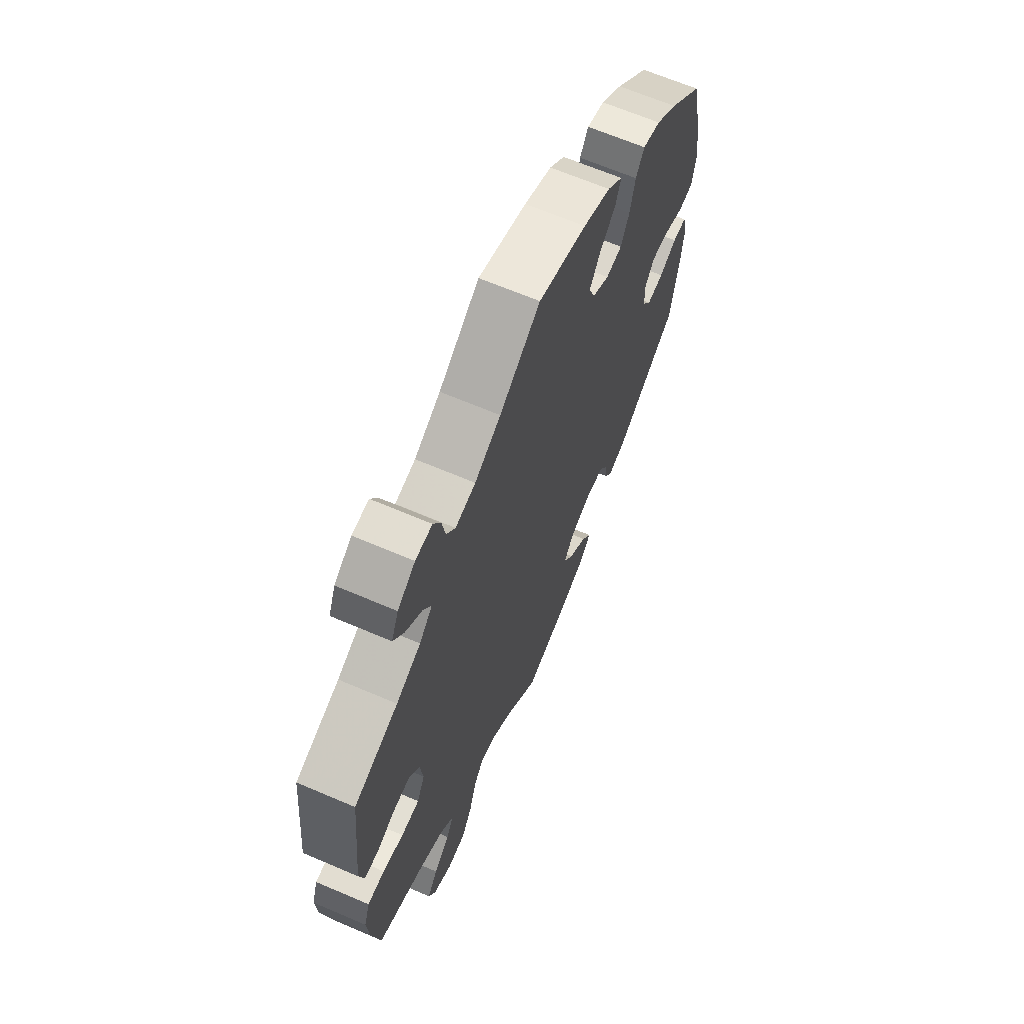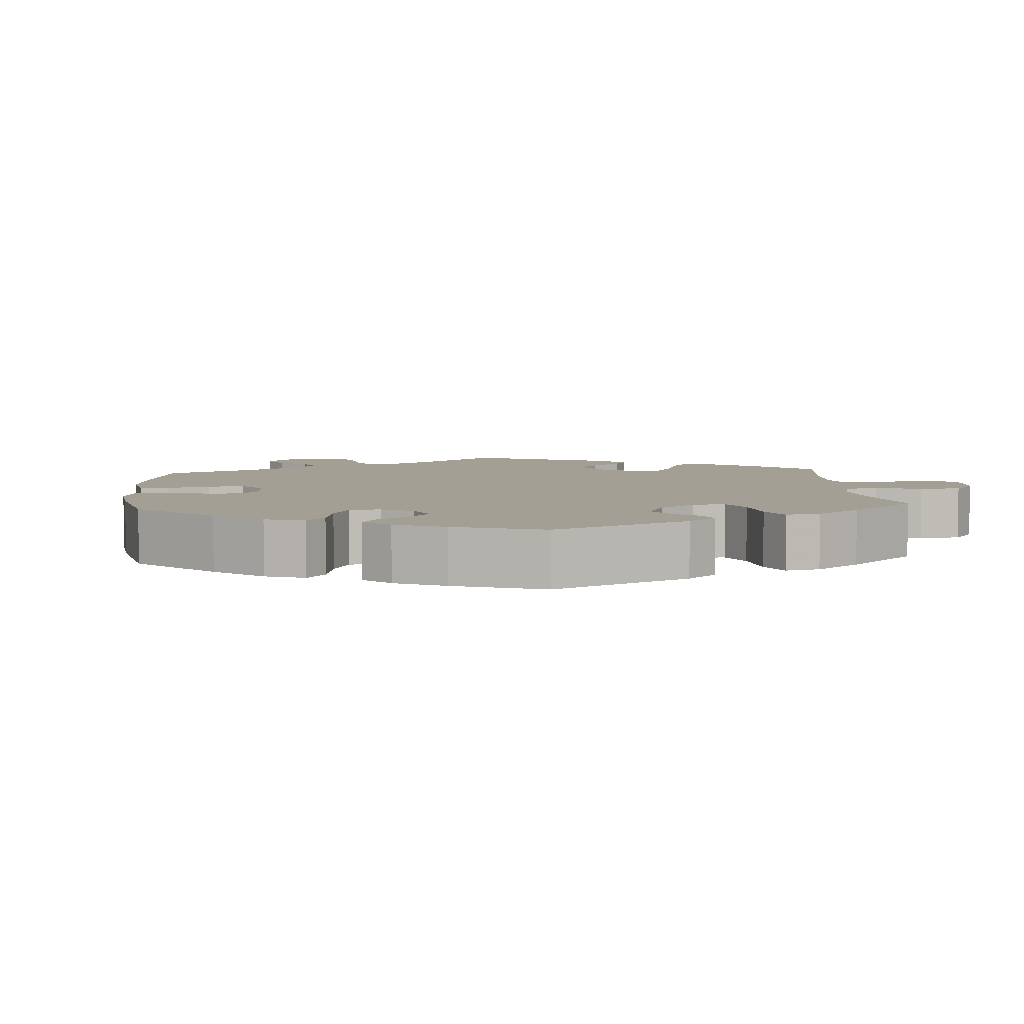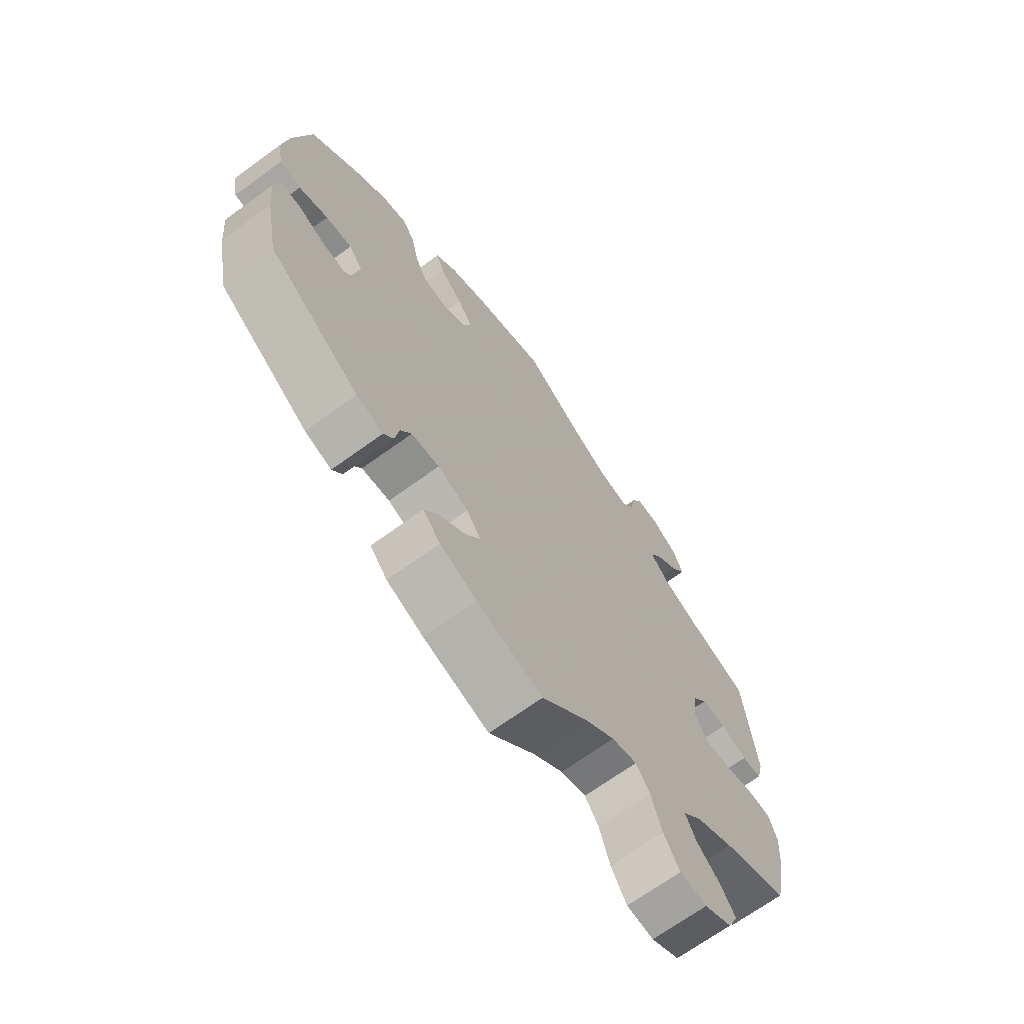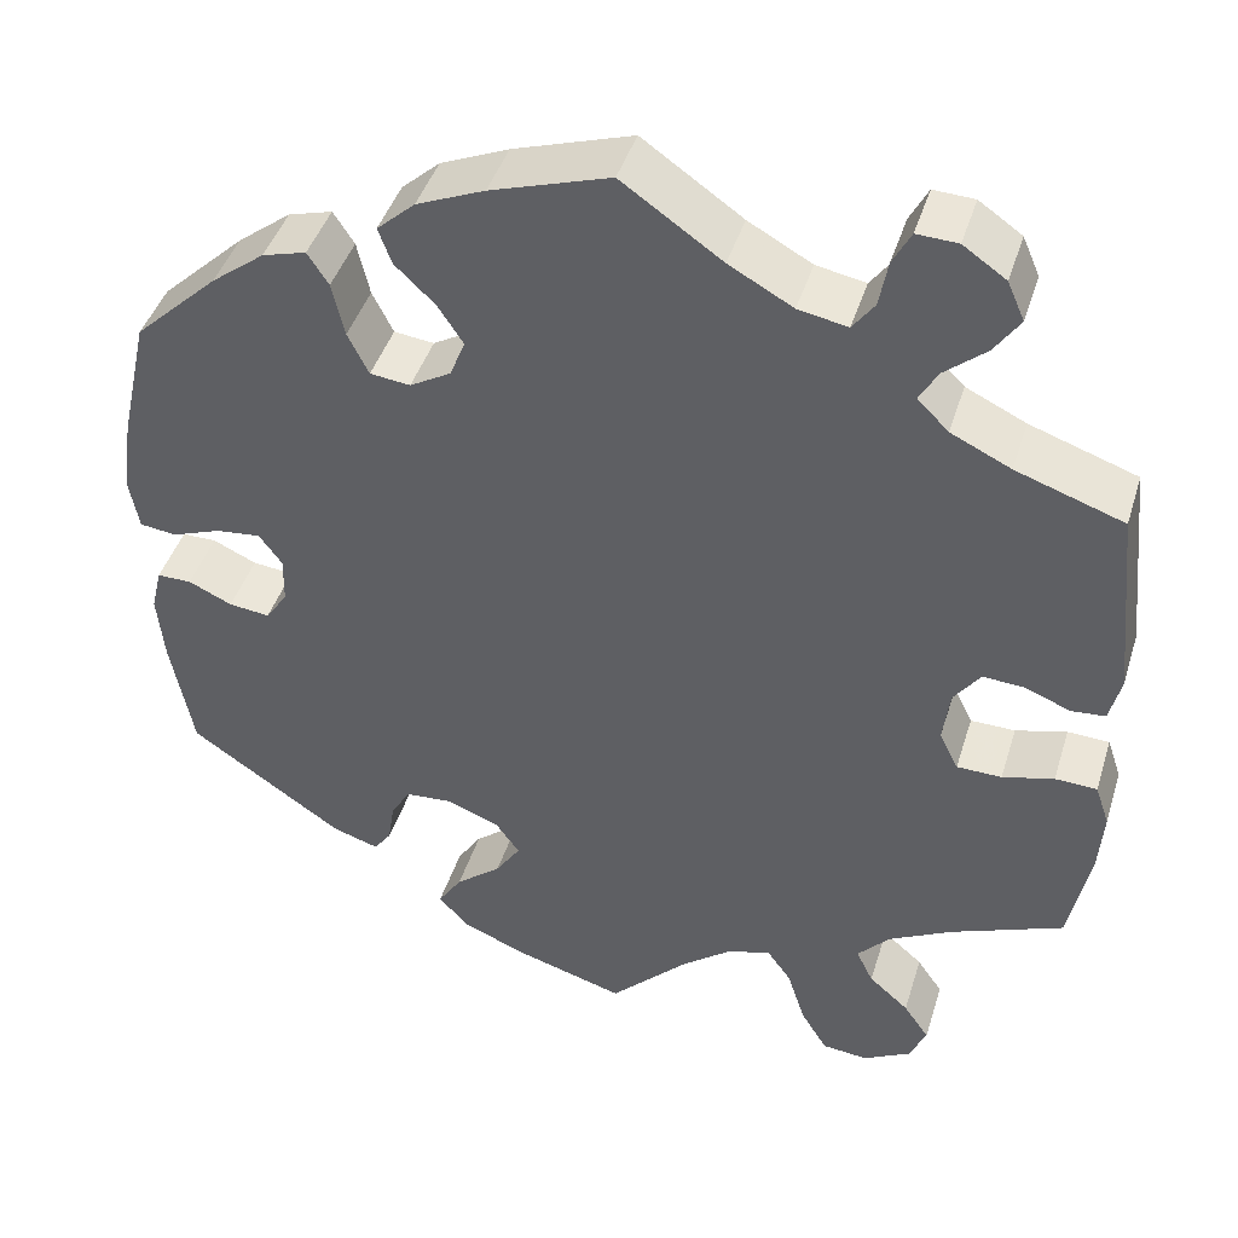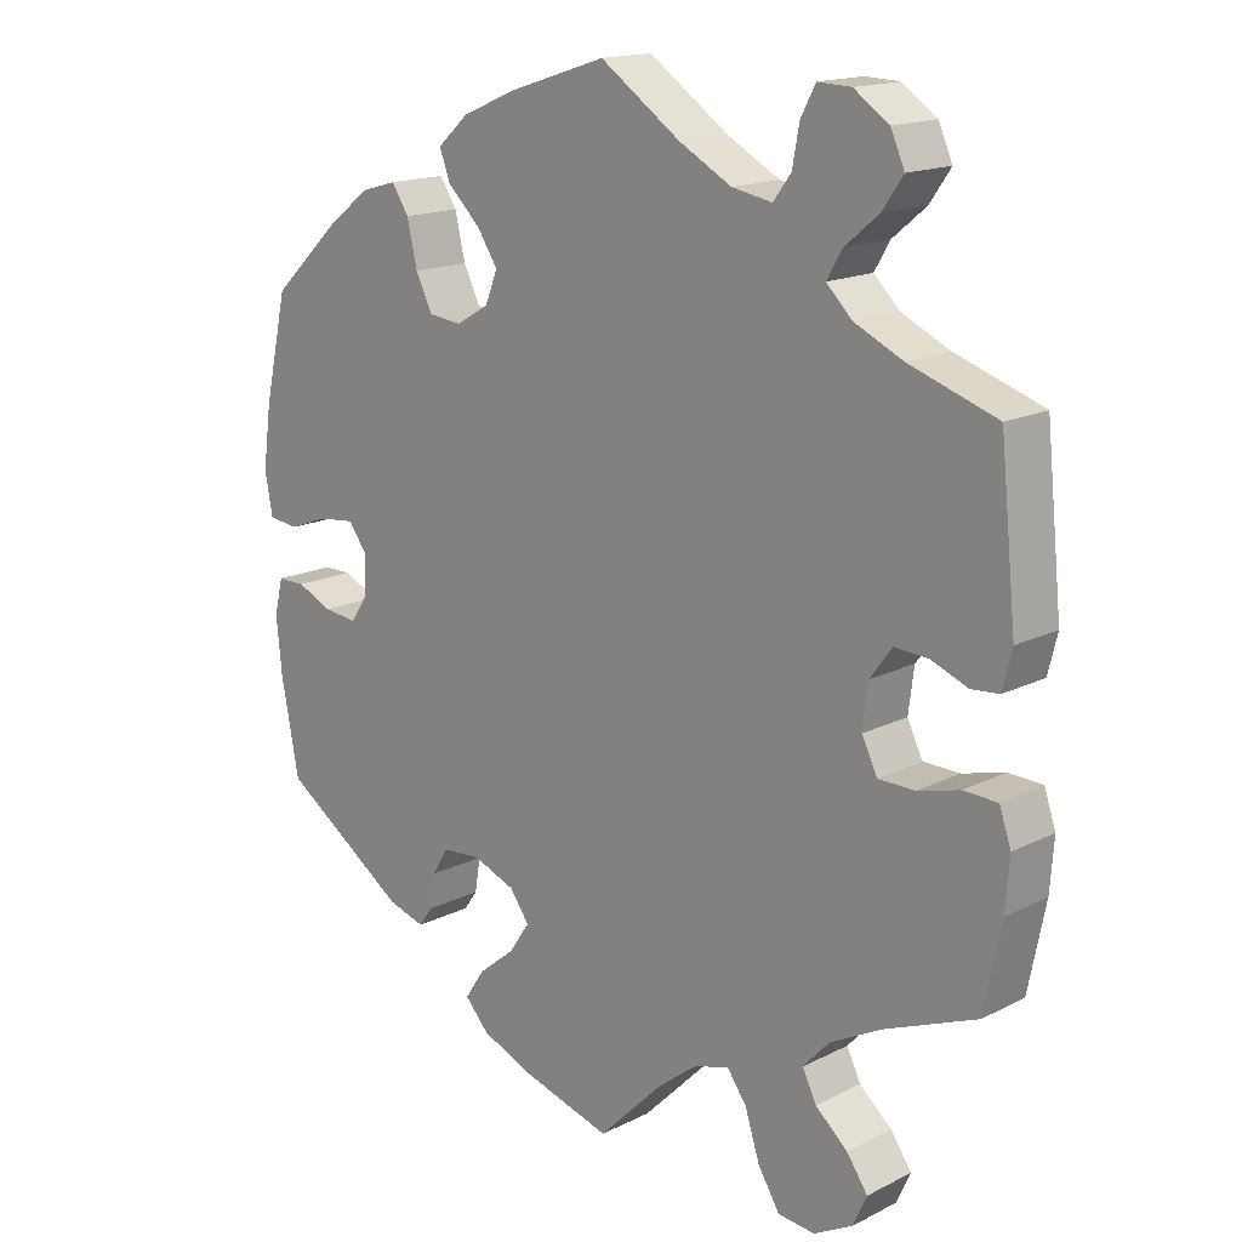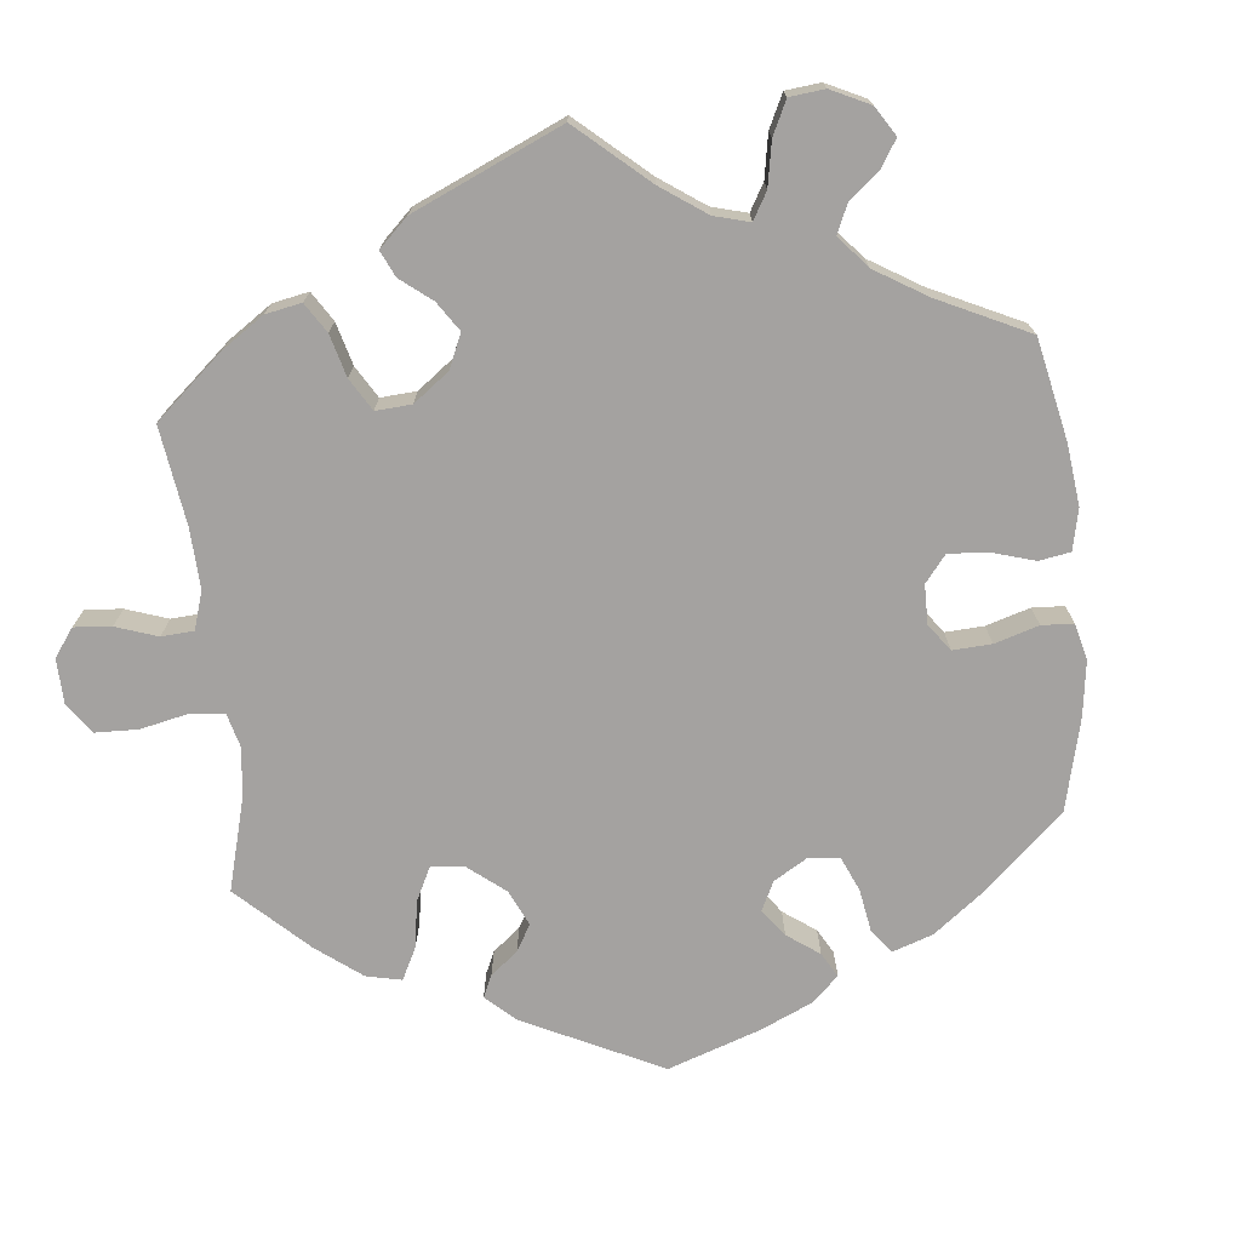
<metadata>
{"format":"obj","ext":"obj","renderer":"f3d","projection":"perspective","resolution":1024,"background":"white","views":[{"elev":65.8,"azim":-66.7,"up":"+Z"},{"elev":5.6,"azim":115.4,"up":"+Y"},{"elev":-68.7,"azim":126.0,"up":"+Z"},{"elev":43.5,"azim":-163.1,"up":"+Z"},{"elev":16.1,"azim":-136.1,"up":"+Z"},{"elev":-72.7,"azim":-54.2,"up":"+Y"}]}
</metadata>
<code>
v 0.338 0.07 -0.4
v 0.29 0.07 -0.415
v 0.272 0.07 -0.39
v 0.265 0.07 -0.346
v 0.245 0.07 -0.312
v 0.195 0.07 -0.308
v 0.14 0.07 -0.33
v 0.115 0.07 -0.365
v 0.141 0.07 -0.404
v 0.189 0.07 -0.443
v 0.214 0.07 -0.481
v 0.183 0.07 -0.515
v 0.117 0.07 -0.543
v 0 0.07 -0.578
v -0.083 0.07 -0.495
v -0.136 0.07 -0.454
v -0.181 0.07 -0.442
v -0.206 0.07 -0.477
v -0.225 0.07 -0.537
v -0.253 0.07 -0.583
v -0.301 0.07 -0.588
v -0.351 0.07 -0.561
v -0.369 0.07 -0.521
v -0.342 0.07 -0.482
v -0.3 0.07 -0.445
v -0.282 0.07 -0.408
v -0.316 0.07 -0.371
v -0.383 0.07 -0.336
v -0.501 0.07 -0.289
v -0.523 0.07 -0.179
v -0.528 0.07 -0.113
v -0.513 0.07 -0.069
v -0.469 0.07 -0.067
v -0.415 0.07 -0.081
v -0.368 0.07 -0.08
v -0.348 0.07 -0.039
v -0.355 0.07 0.017
v -0.383 0.07 0.055
v -0.427 0.07 0.052
v -0.474 0.07 0.033
v -0.51 0.07 0.036
v -0.522 0.07 0.085
v -0.501 0.07 0.289
v -0.388 0.07 0.328
v -0.325 0.07 0.358
v -0.292 0.07 0.391
v -0.312 0.07 0.425
v -0.355 0.07 0.461
v -0.382 0.07 0.5
v -0.364 0.07 0.541
v -0.319 0.07 0.572
v -0.276 0.07 0.574
v -0.257 0.07 0.538
v -0.248 0.07 0.489
v -0.225 0.07 0.458
v -0.173 0.07 0.468
v -0.106 0.07 0.505
v -0.001 0.07 0.578
v 0.124 0.07 0.538
v 0.195 0.07 0.508
v 0.235 0.07 0.472
v 0.221 0.07 0.434
v 0.179 0.07 0.394
v 0.152 0.07 0.353
v 0.168 0.07 0.313
v 0.211 0.07 0.288
v 0.253 0.07 0.293
v 0.275 0.07 0.337
v 0.288 0.07 0.394
v 0.31 0.07 0.428
v 0.356 0.07 0.415
v 0.412 0.07 0.372
v 0.5 0.07 0.289
v 0.53 0.07 0.156
v 0.541 0.07 0.076
v 0.531 0.07 0.022
v 0.493 0.07 0.017
v 0.441 0.07 0.036
v 0.394 0.07 0.041
v 0.37 0.07 0.008
v 0.371 0.07 -0.041
v 0.394 0.07 -0.075
v 0.437 0.07 -0.07
v 0.483 0.07 -0.049
v 0.519 0.07 -0.049
v 0.53 0.07 -0.095
v 0.523 0.07 -0.167
v 0.5 0.07 -0.289
v 0.338 0 -0.4
v 0.29 0 -0.415
v 0.272 0 -0.39
v 0.265 0 -0.346
v 0.245 0 -0.312
v 0.195 0 -0.308
v 0.14 0 -0.33
v 0.115 0 -0.365
v 0.141 0 -0.404
v 0.189 0 -0.443
v 0.214 0 -0.481
v 0.183 0 -0.515
v 0.117 0 -0.543
v 0 0 -0.578
v -0.083 0 -0.495
v -0.136 0 -0.454
v -0.181 0 -0.442
v -0.206 0 -0.477
v -0.225 0 -0.537
v -0.253 0 -0.583
v -0.301 0 -0.588
v -0.351 0 -0.561
v -0.369 0 -0.521
v -0.342 0 -0.482
v -0.3 0 -0.445
v -0.282 0 -0.408
v -0.316 0 -0.371
v -0.383 0 -0.336
v -0.501 0 -0.289
v -0.523 0 -0.179
v -0.528 0 -0.113
v -0.513 0 -0.069
v -0.469 0 -0.067
v -0.415 0 -0.081
v -0.368 0 -0.08
v -0.348 0 -0.039
v -0.355 0 0.017
v -0.383 0 0.055
v -0.427 0 0.052
v -0.474 0 0.033
v -0.51 0 0.036
v -0.522 0 0.085
v -0.501 0 0.289
v -0.388 0 0.328
v -0.325 0 0.358
v -0.292 0 0.391
v -0.312 0 0.425
v -0.355 0 0.461
v -0.382 0 0.5
v -0.364 0 0.541
v -0.319 0 0.572
v -0.276 0 0.574
v -0.257 0 0.538
v -0.248 0 0.489
v -0.225 0 0.458
v -0.173 0 0.468
v -0.106 0 0.505
v -0.001 0 0.578
v 0.124 0 0.538
v 0.195 0 0.508
v 0.235 0 0.472
v 0.221 0 0.434
v 0.179 0 0.394
v 0.152 0 0.353
v 0.168 0 0.313
v 0.211 0 0.288
v 0.253 0 0.293
v 0.275 0 0.337
v 0.288 0 0.394
v 0.31 0 0.428
v 0.356 0 0.415
v 0.412 0 0.372
v 0.5 0 0.289
v 0.53 0 0.156
v 0.541 0 0.076
v 0.531 0 0.022
v 0.493 0 0.017
v 0.441 0 0.036
v 0.394 0 0.041
v 0.37 0 0.008
v 0.371 0 -0.041
v 0.394 0 -0.075
v 0.437 0 -0.07
v 0.483 0 -0.049
v 0.519 0 -0.049
v 0.53 0 -0.095
v 0.523 0 -0.167
v 0.5 0 -0.289
f 83 84 85 86
f 82 83 86 87
f 75 76 77 78
f 75 78 79
f 74 75 79
f 73 74 79
f 72 73 79 80
f 68 69 70 71
f 67 68 71 72
f 60 61 62 63
f 60 63 64
f 57 58 59 60
f 56 57 60 64
f 55 56 64 65
f 51 52 53 54
f 51 54 55
f 50 51 55
f 47 48 49 50
f 46 47 50 55
f 41 42 43 44
f 39 40 41 44
f 38 39 44 45
f 37 38 45 46
f 31 32 33 34
f 31 34 35
f 28 29 30 31
f 27 28 31 35
f 26 27 35 36
f 22 23 24 25
f 22 25 26
f 21 22 26
f 18 19 20 21
f 17 18 21 26
f 16 17 26 36
f 12 13 14 15
f 9 10 11 12
f 8 9 12 15
f 7 8 15 16
f 1 2 3 4
f 1 4 5
f 82 87 88 1
f 67 72 80
f 66 67 80 81
f 65 66 81
f 55 65 81
f 7 16 36 37
f 6 7 37 46
f 5 6 46 55
f 55 81 82
f 1 5 55 82
f 174 173 172 171
f 175 174 171 170
f 166 165 164 163
f 167 166 163
f 167 163 162
f 167 162 161
f 168 167 161 160
f 159 158 157 156
f 160 159 156 155
f 151 150 149 148
f 152 151 148
f 148 147 146 145
f 152 148 145 144
f 153 152 144 143
f 142 141 140 139
f 143 142 139
f 143 139 138
f 138 137 136 135
f 143 138 135 134
f 132 131 130 129
f 132 129 128 127
f 133 132 127 126
f 134 133 126 125
f 122 121 120 119
f 123 122 119
f 119 118 117 116
f 123 119 116 115
f 124 123 115 114
f 113 112 111 110
f 114 113 110
f 114 110 109
f 109 108 107 106
f 114 109 106 105
f 124 114 105 104
f 103 102 101 100
f 100 99 98 97
f 103 100 97 96
f 104 103 96 95
f 92 91 90 89
f 93 92 89
f 89 176 175 170
f 168 160 155
f 169 168 155 154
f 169 154 153
f 169 153 143
f 125 124 104 95
f 134 125 95 94
f 143 134 94 93
f 170 169 143
f 170 143 93 89
f 1 89 90 2
f 2 90 91 3
f 3 91 92 4
f 4 92 93 5
f 5 93 94 6
f 6 94 95 7
f 7 95 96 8
f 8 96 97 9
f 9 97 98 10
f 10 98 99 11
f 11 99 100 12
f 12 100 101 13
f 13 101 102 14
f 14 102 103 15
f 15 103 104 16
f 16 104 105 17
f 17 105 106 18
f 18 106 107 19
f 19 107 108 20
f 20 108 109 21
f 21 109 110 22
f 22 110 111 23
f 23 111 112 24
f 24 112 113 25
f 25 113 114 26
f 26 114 115 27
f 27 115 116 28
f 28 116 117 29
f 29 117 118 30
f 30 118 119 31
f 31 119 120 32
f 32 120 121 33
f 33 121 122 34
f 34 122 123 35
f 35 123 124 36
f 36 124 125 37
f 37 125 126 38
f 38 126 127 39
f 39 127 128 40
f 40 128 129 41
f 41 129 130 42
f 42 130 131 43
f 43 131 132 44
f 44 132 133 45
f 45 133 134 46
f 46 134 135 47
f 47 135 136 48
f 48 136 137 49
f 49 137 138 50
f 50 138 139 51
f 51 139 140 52
f 52 140 141 53
f 53 141 142 54
f 54 142 143 55
f 55 143 144 56
f 56 144 145 57
f 57 145 146 58
f 58 146 147 59
f 59 147 148 60
f 60 148 149 61
f 61 149 150 62
f 62 150 151 63
f 63 151 152 64
f 64 152 153 65
f 65 153 154 66
f 66 154 155 67
f 67 155 156 68
f 68 156 157 69
f 69 157 158 70
f 70 158 159 71
f 71 159 160 72
f 72 160 161 73
f 73 161 162 74
f 74 162 163 75
f 75 163 164 76
f 76 164 165 77
f 77 165 166 78
f 78 166 167 79
f 79 167 168 80
f 80 168 169 81
f 81 169 170 82
f 82 170 171 83
f 83 171 172 84
f 84 172 173 85
f 85 173 174 86
f 86 174 175 87
f 87 175 176 88
f 88 176 89 1

</code>
